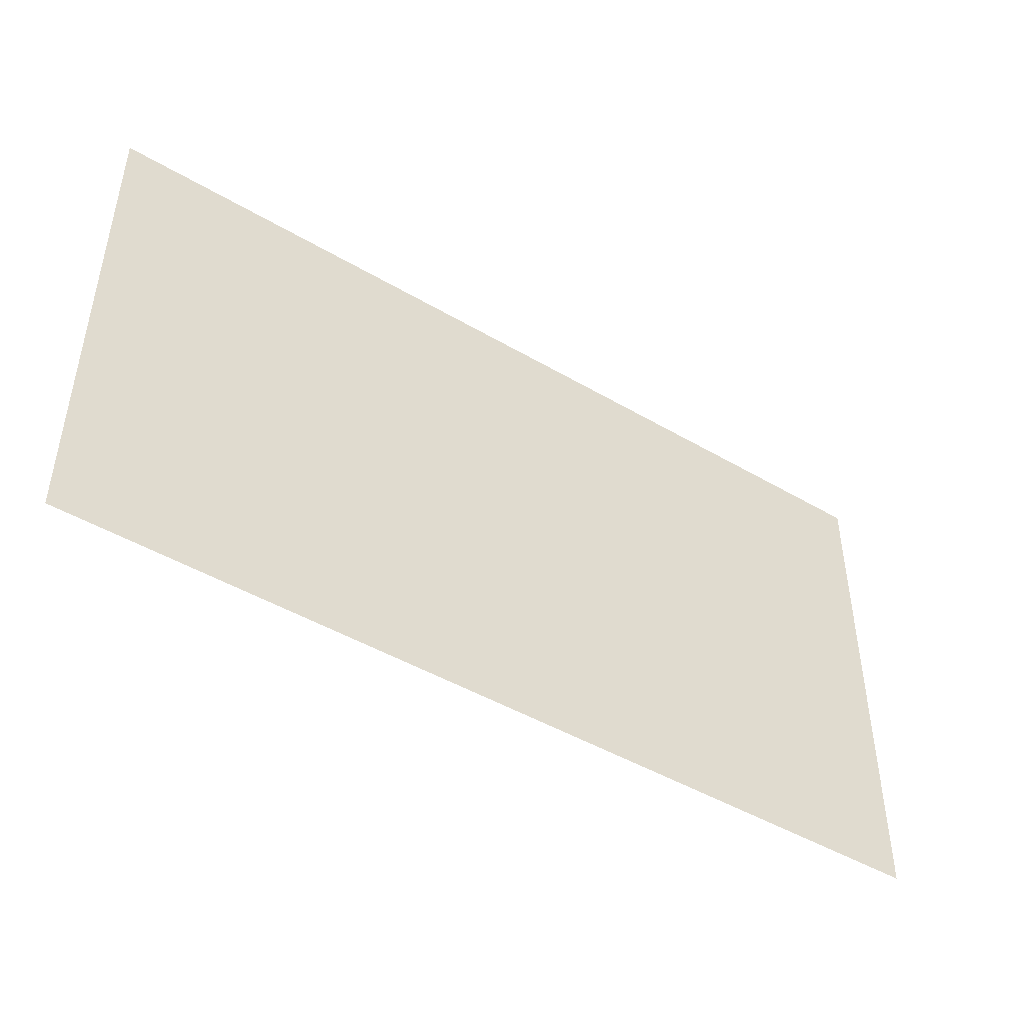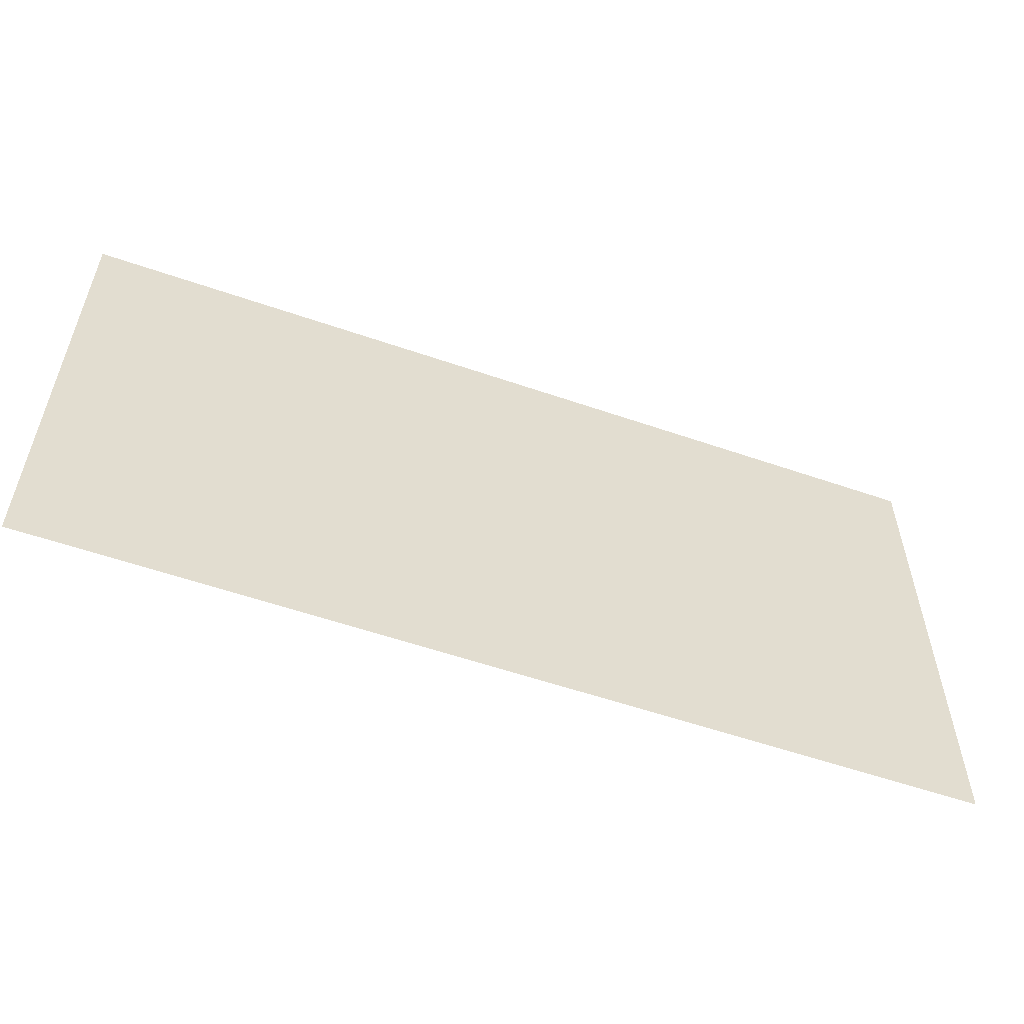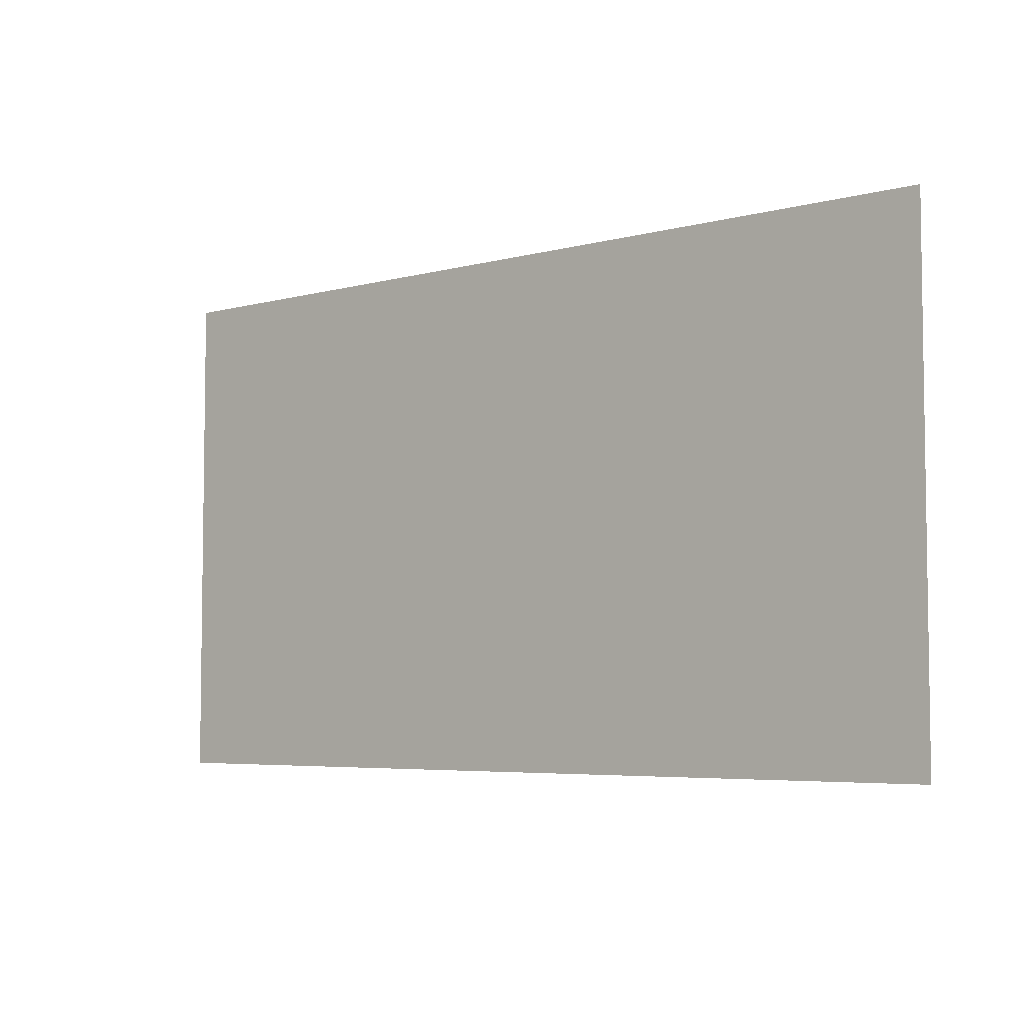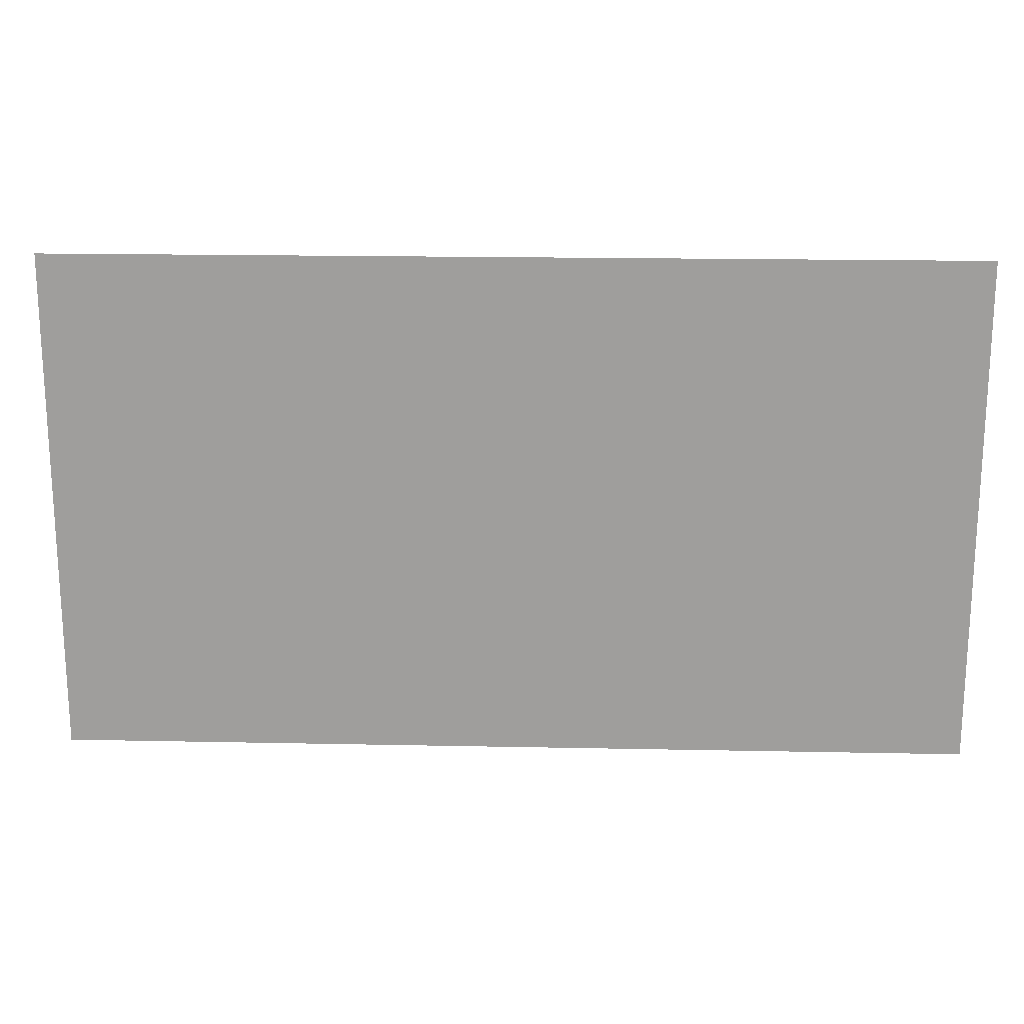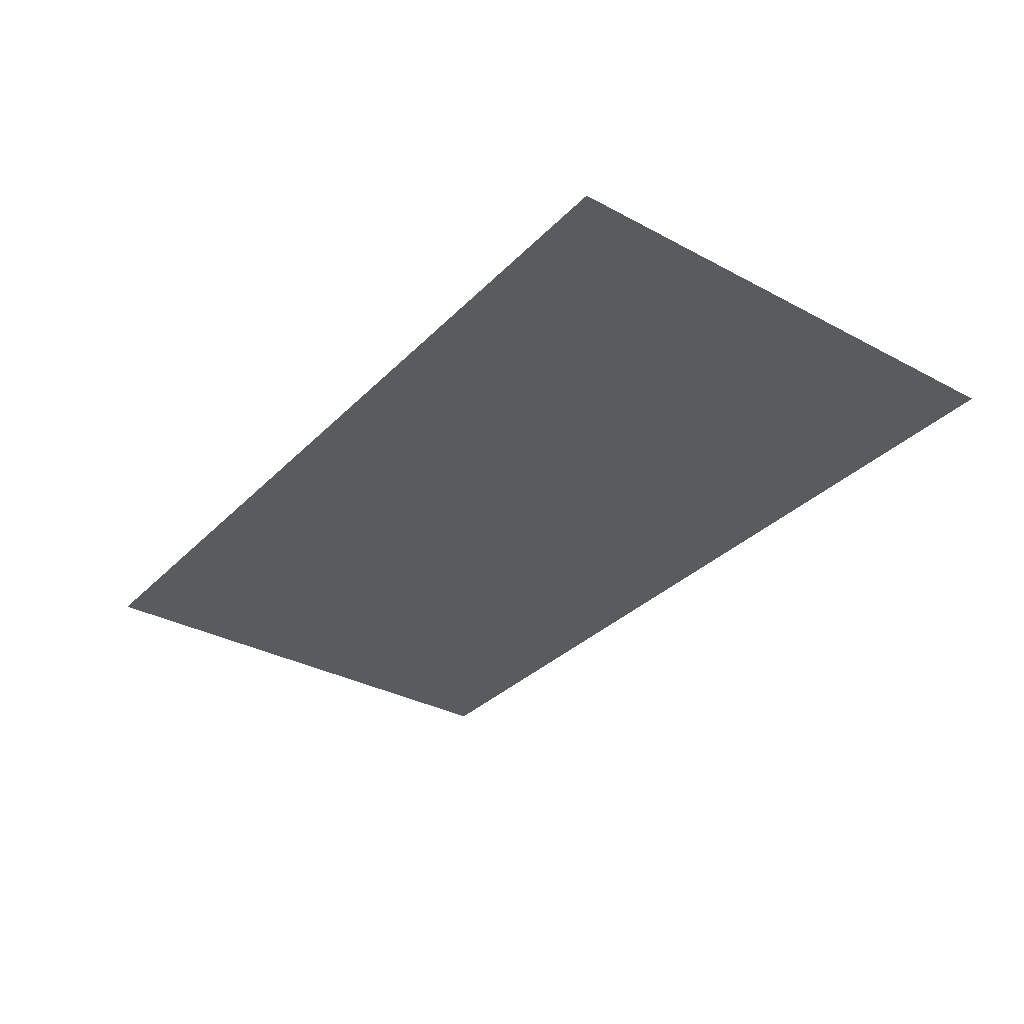
<metadata>
{"format":"obj","ext":"obj","renderer":"f3d","projection":"perspective","resolution":1024,"background":"white","views":[{"elev":-46.1,"azim":-34.0,"up":"+Z"},{"elev":-56.3,"azim":160.1,"up":"+Z"},{"elev":-5.2,"azim":40.1,"up":"+Z"},{"elev":18.8,"azim":2.2,"up":"+Z"},{"elev":-33.0,"azim":53.5,"up":"+Y"}]}
</metadata>
<code>
v 1.88 0.006925 0.8198
v 1.88 0.006925 -1.118
v -1.59 0.006925 -1.118
v -1.59 0.006925 0.8198
o orcsleepmat03.m2
g 0
f 1 2 3
f 1 3 4

</code>
